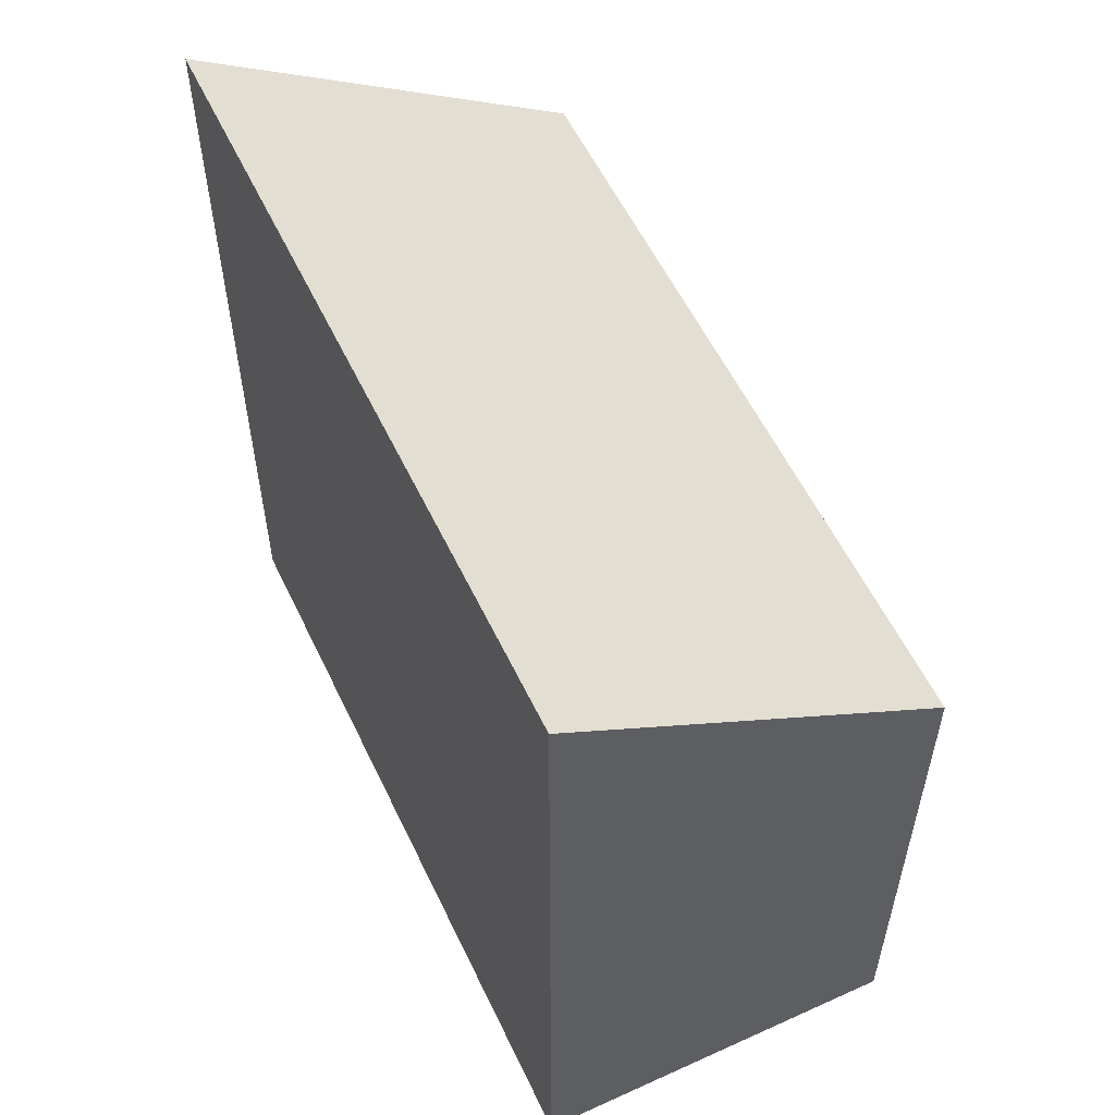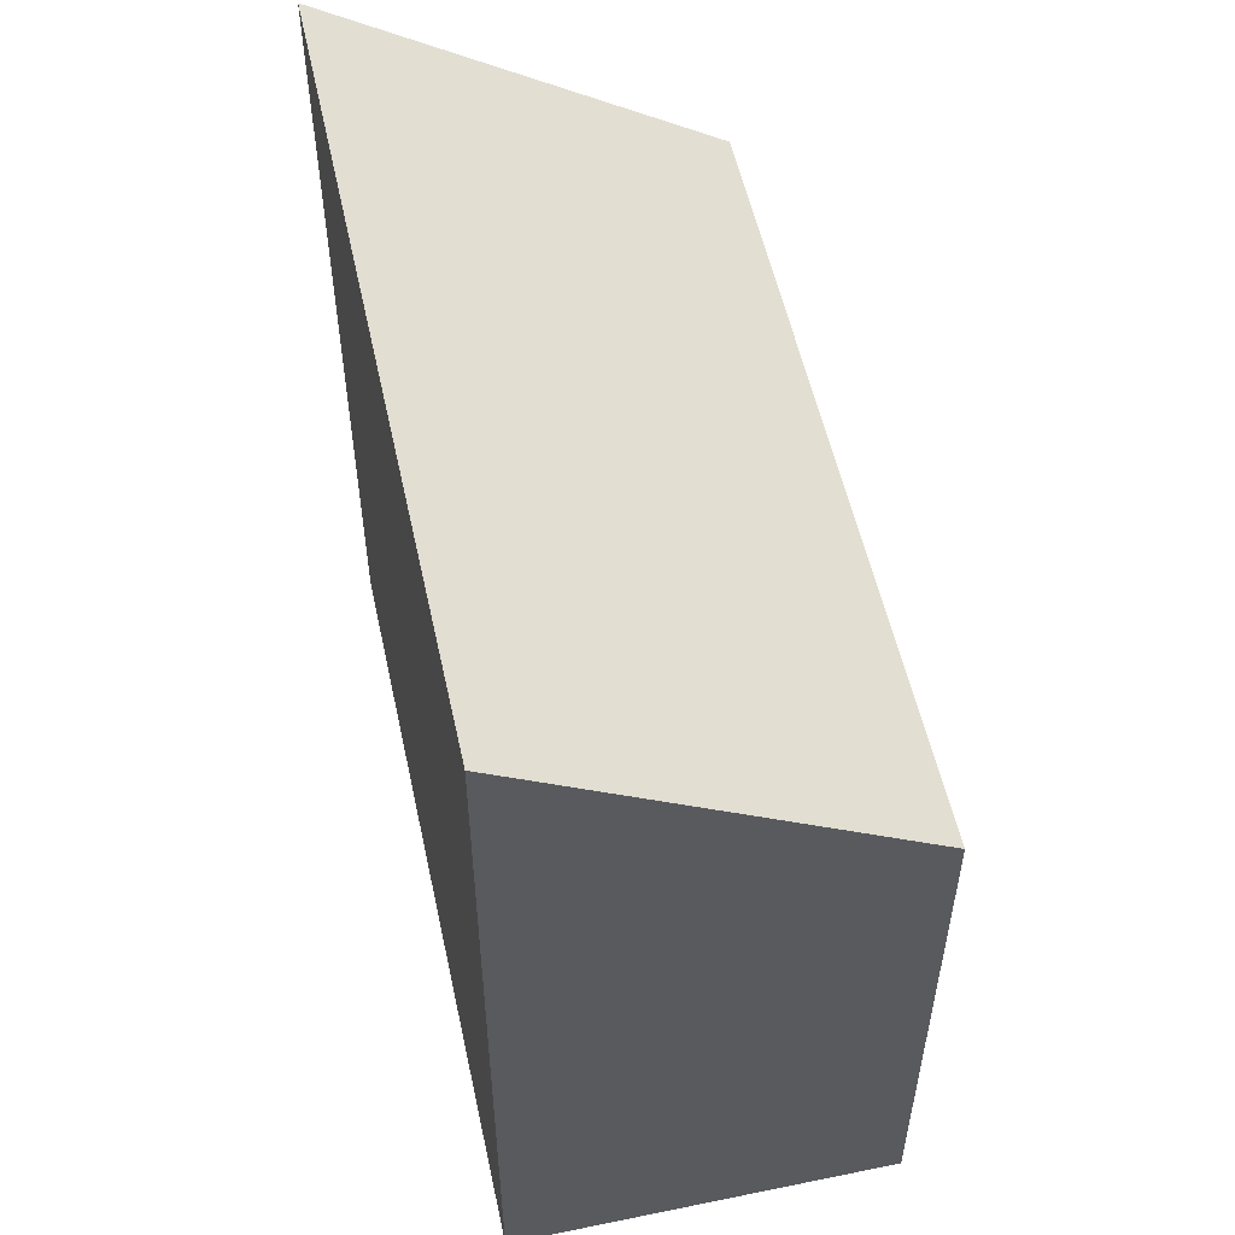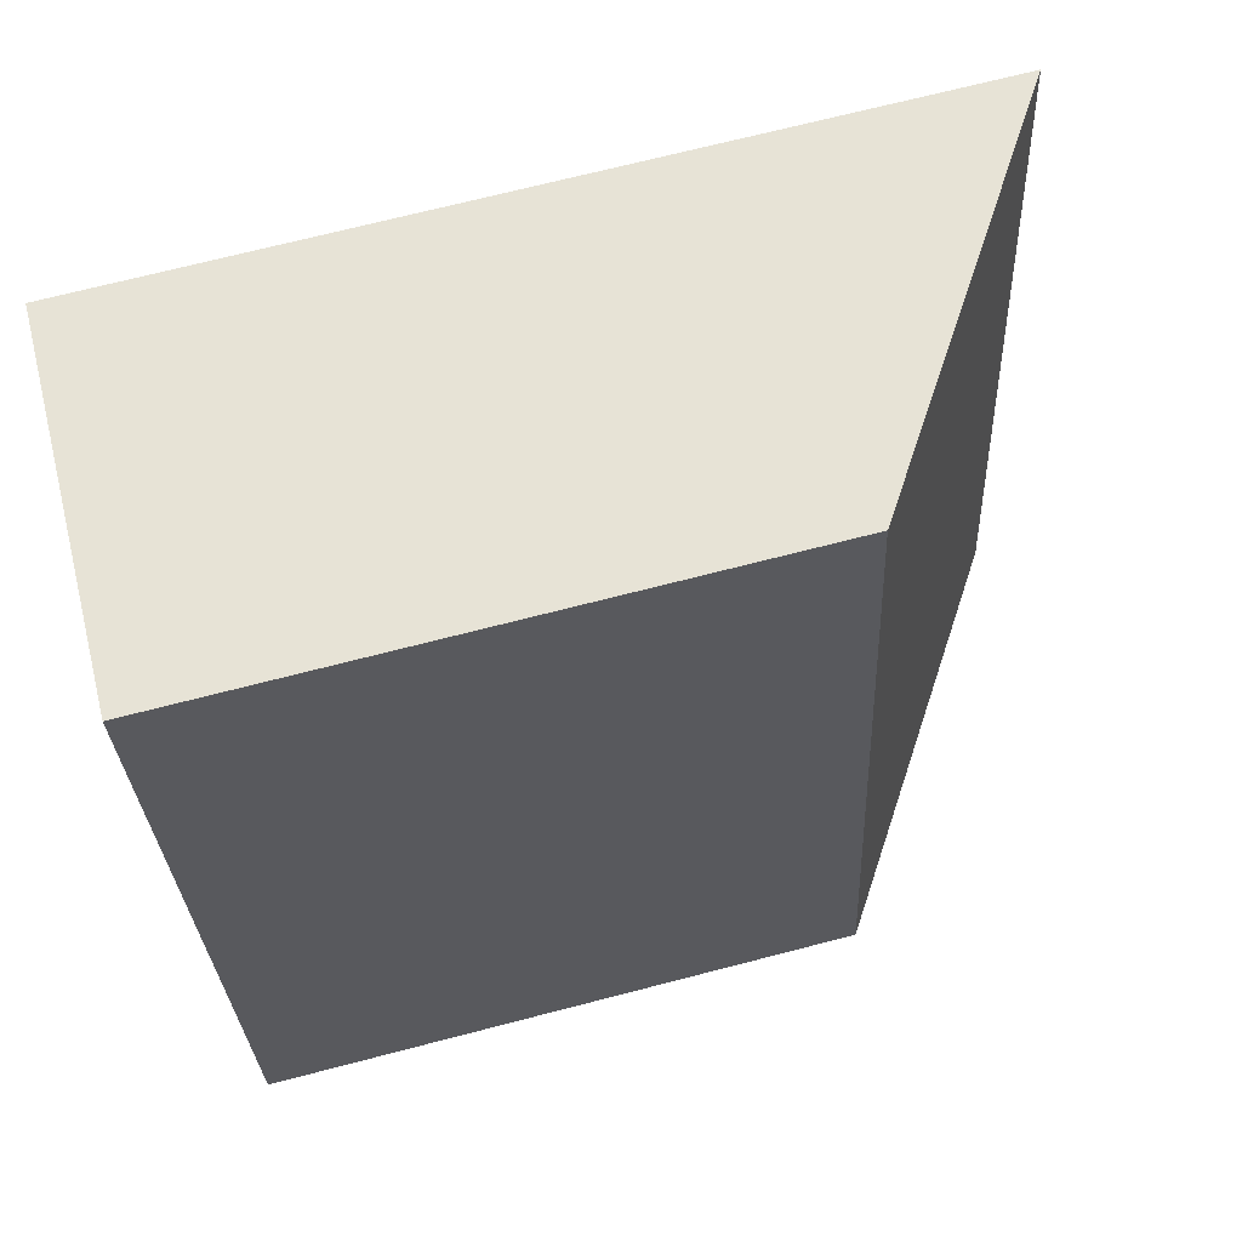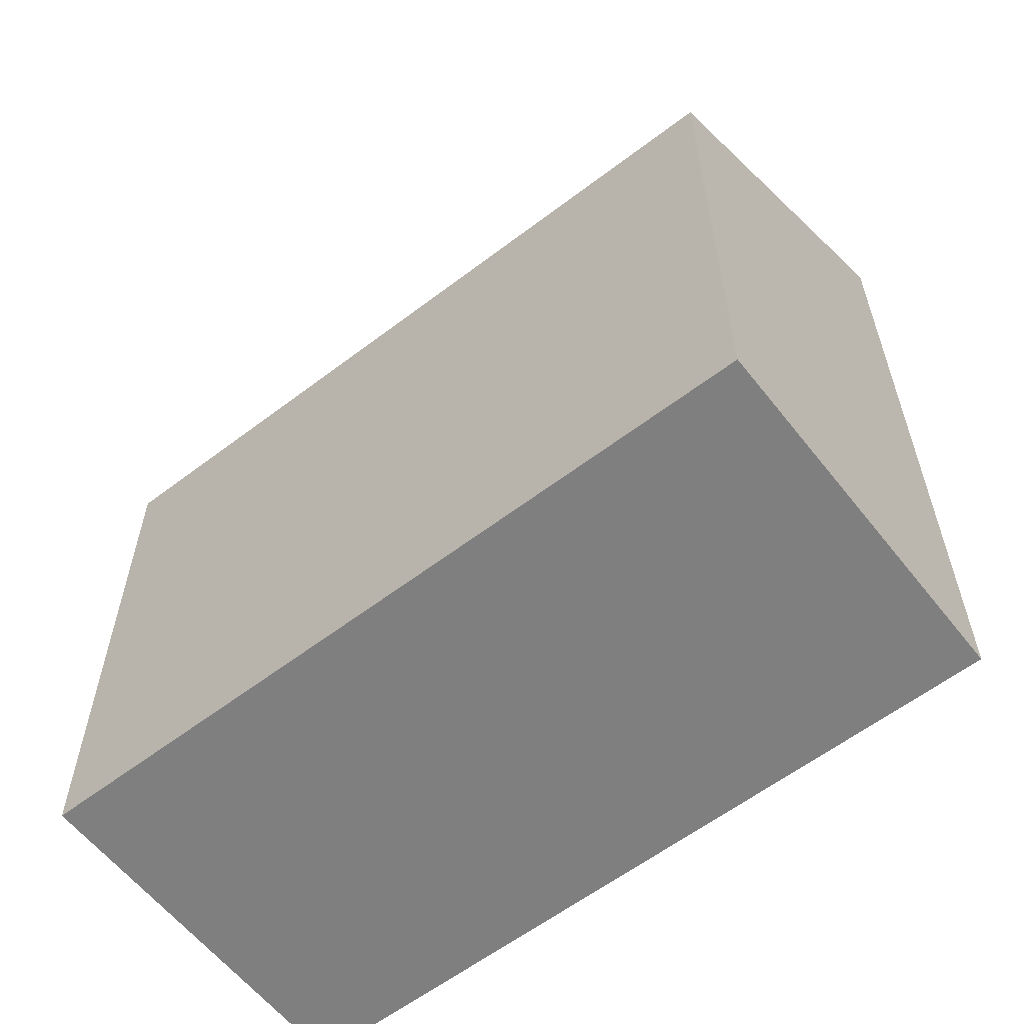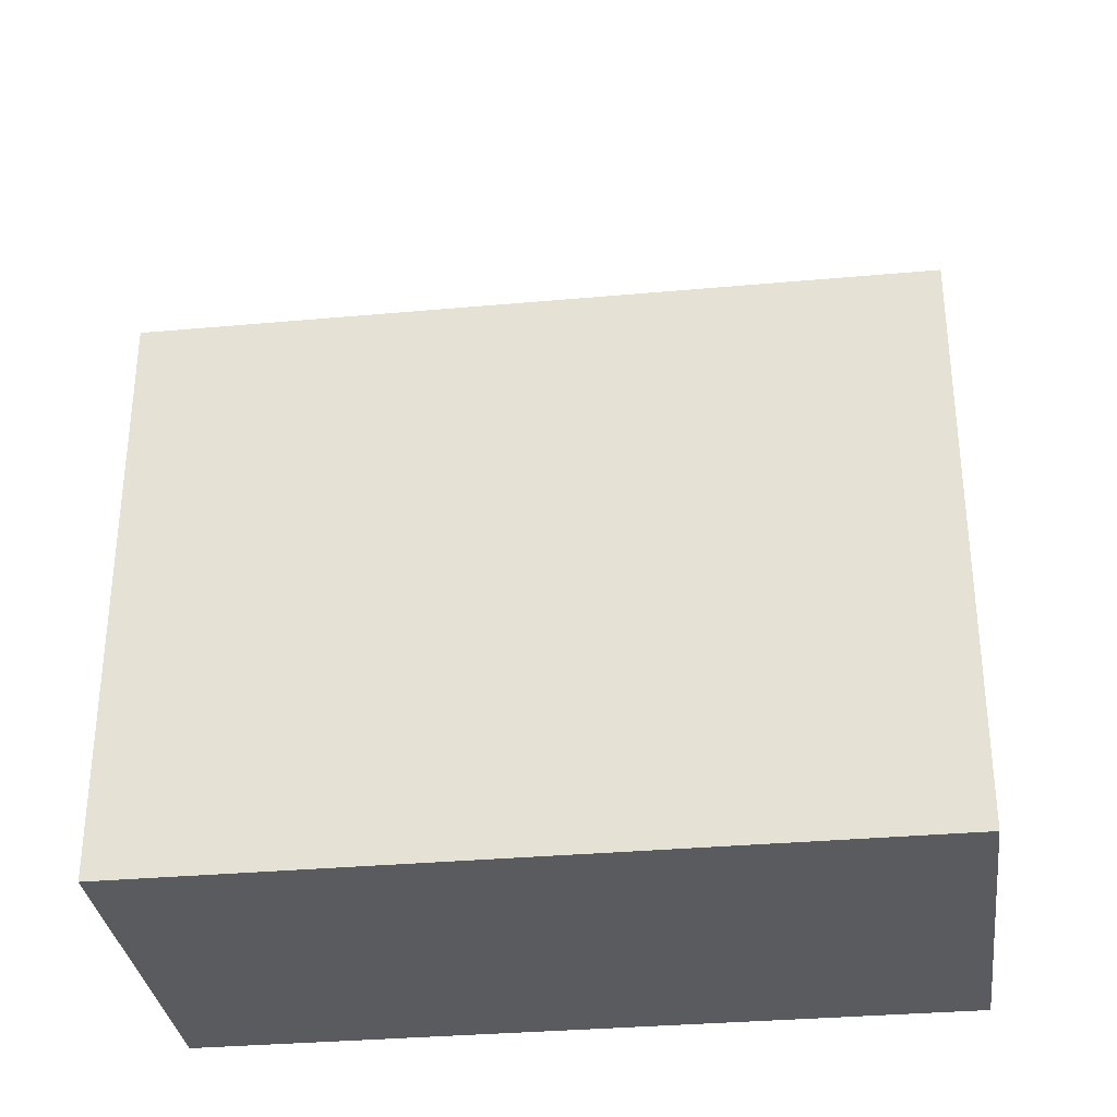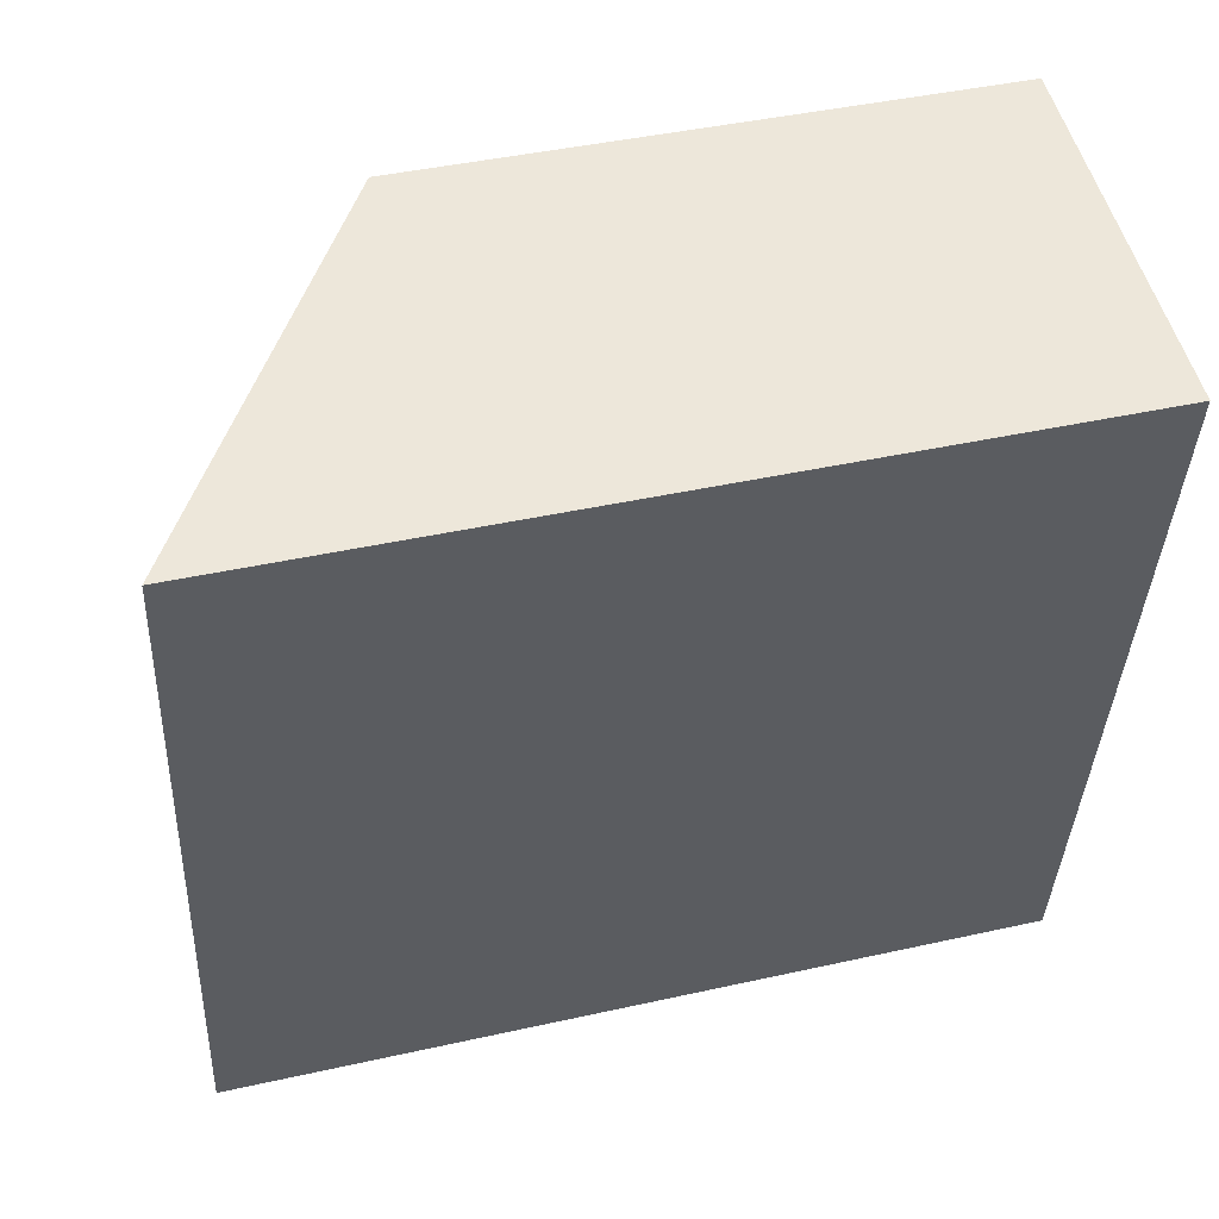
<metadata>
{"format":"obj","ext":"obj","renderer":"f3d","projection":"perspective","resolution":1024,"background":"white","views":[{"elev":56.8,"azim":-35.2,"up":"+Y"},{"elev":55.0,"azim":-22.1,"up":"+Y"},{"elev":70.7,"azim":75.5,"up":"+Z"},{"elev":-59.9,"azim":118.1,"up":"+Y"},{"elev":-32.6,"azim":87.3,"up":"+Y"},{"elev":42.7,"azim":-104.9,"up":"+Z"}]}
</metadata>
<code>
v  0.909 5.695 -5.221
v  2.567 4.021 0.447
v  3.476 4.021 -4.775
v  0 5.695 3.487e-16
v  0.909 3.197e-16 -5.221
v  3.476 2.924e-16 -4.775
v  0 0 0
v  2.567 -2.737e-17 0.447
g defaultobject
f 1 2 3
f 2 1 4
f 3 5 1
f 5 3 6
f 5 4 1
f 4 5 7
f 7 2 4
f 2 7 8
f 8 3 2
f 3 8 6
f 8 5 6
f 5 8 7

</code>
